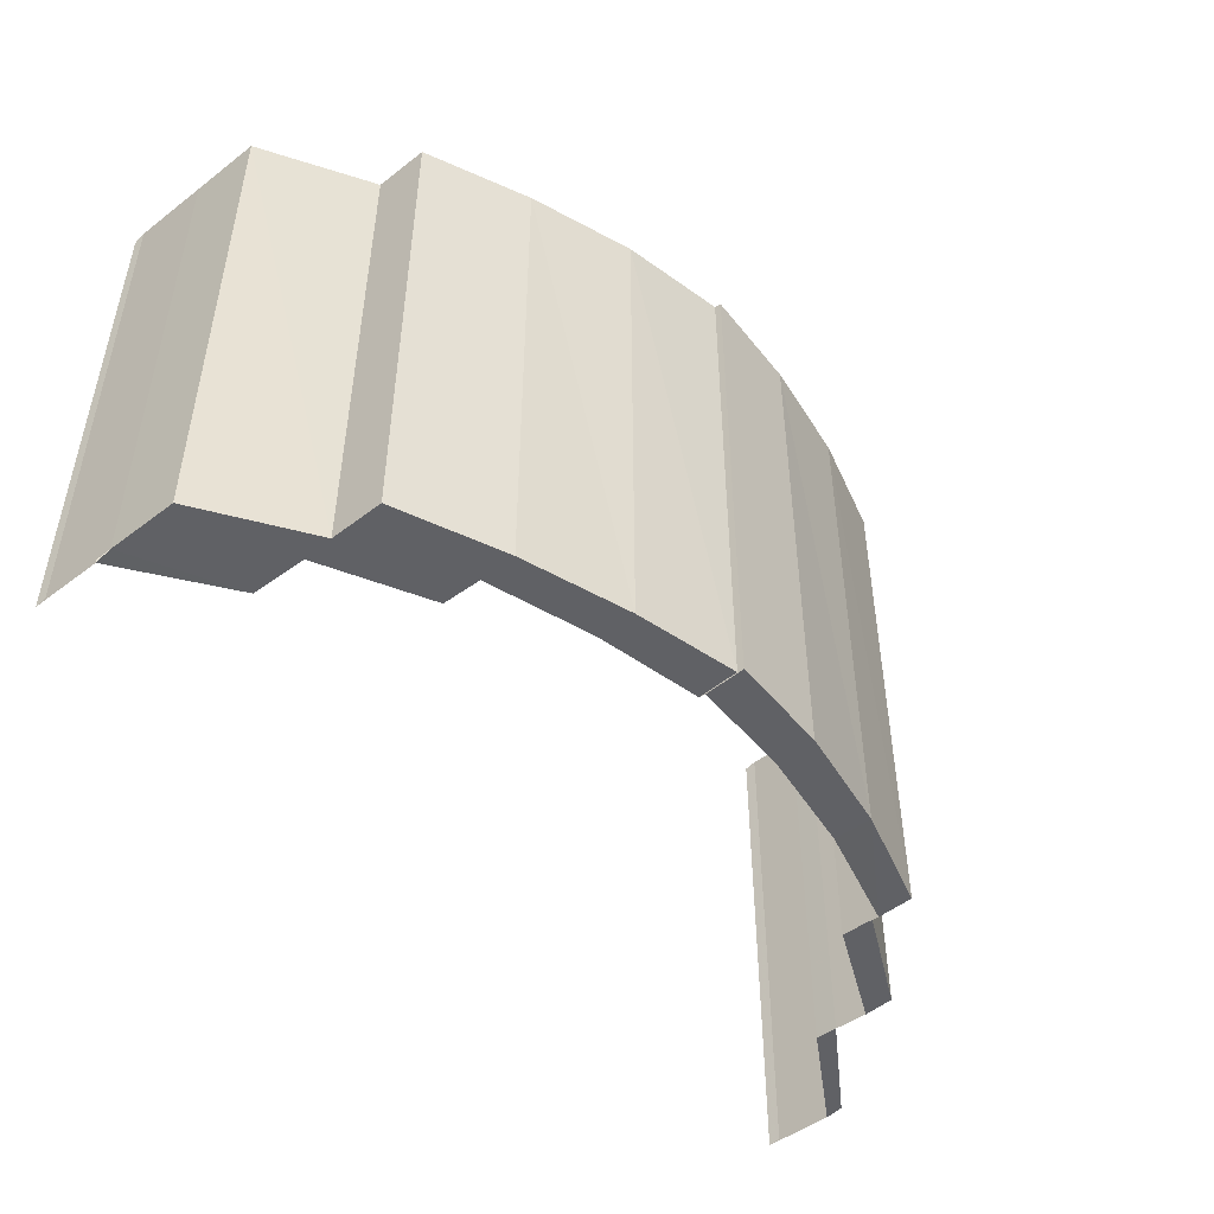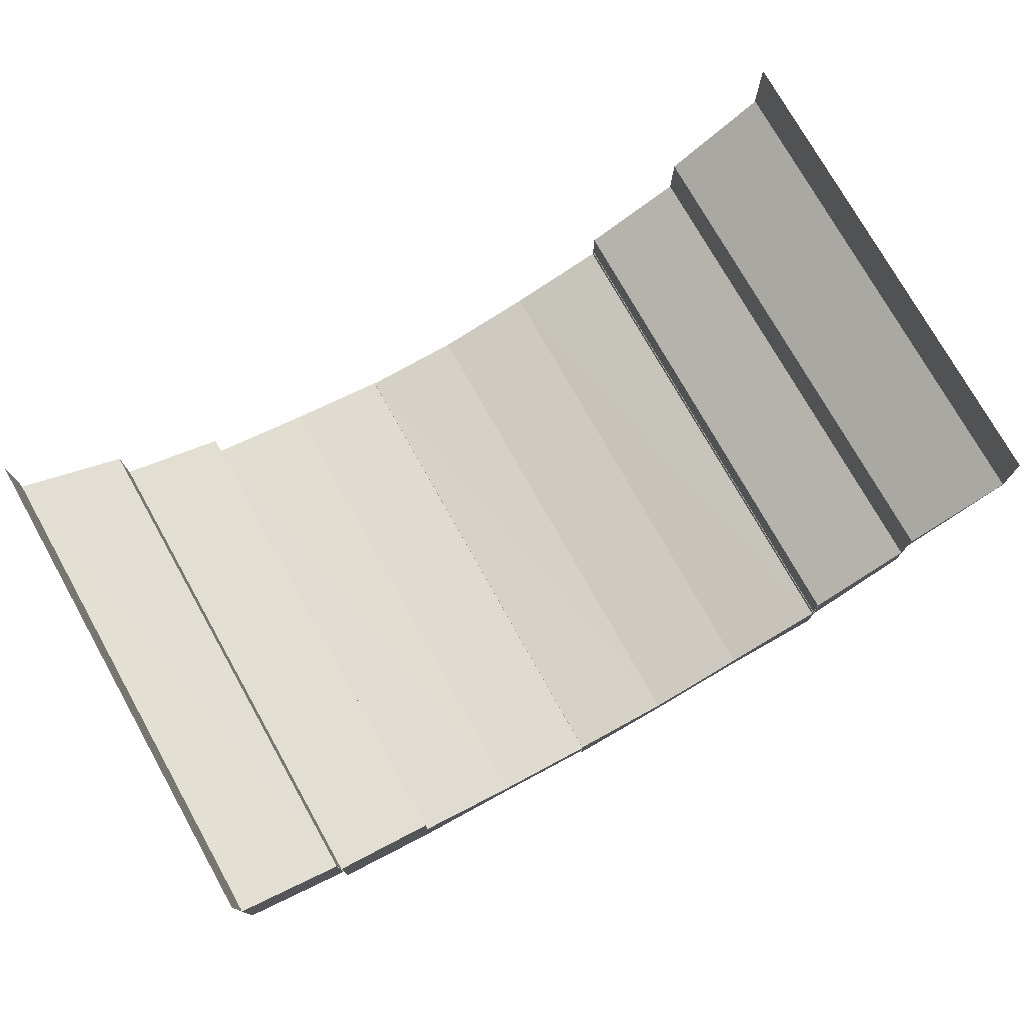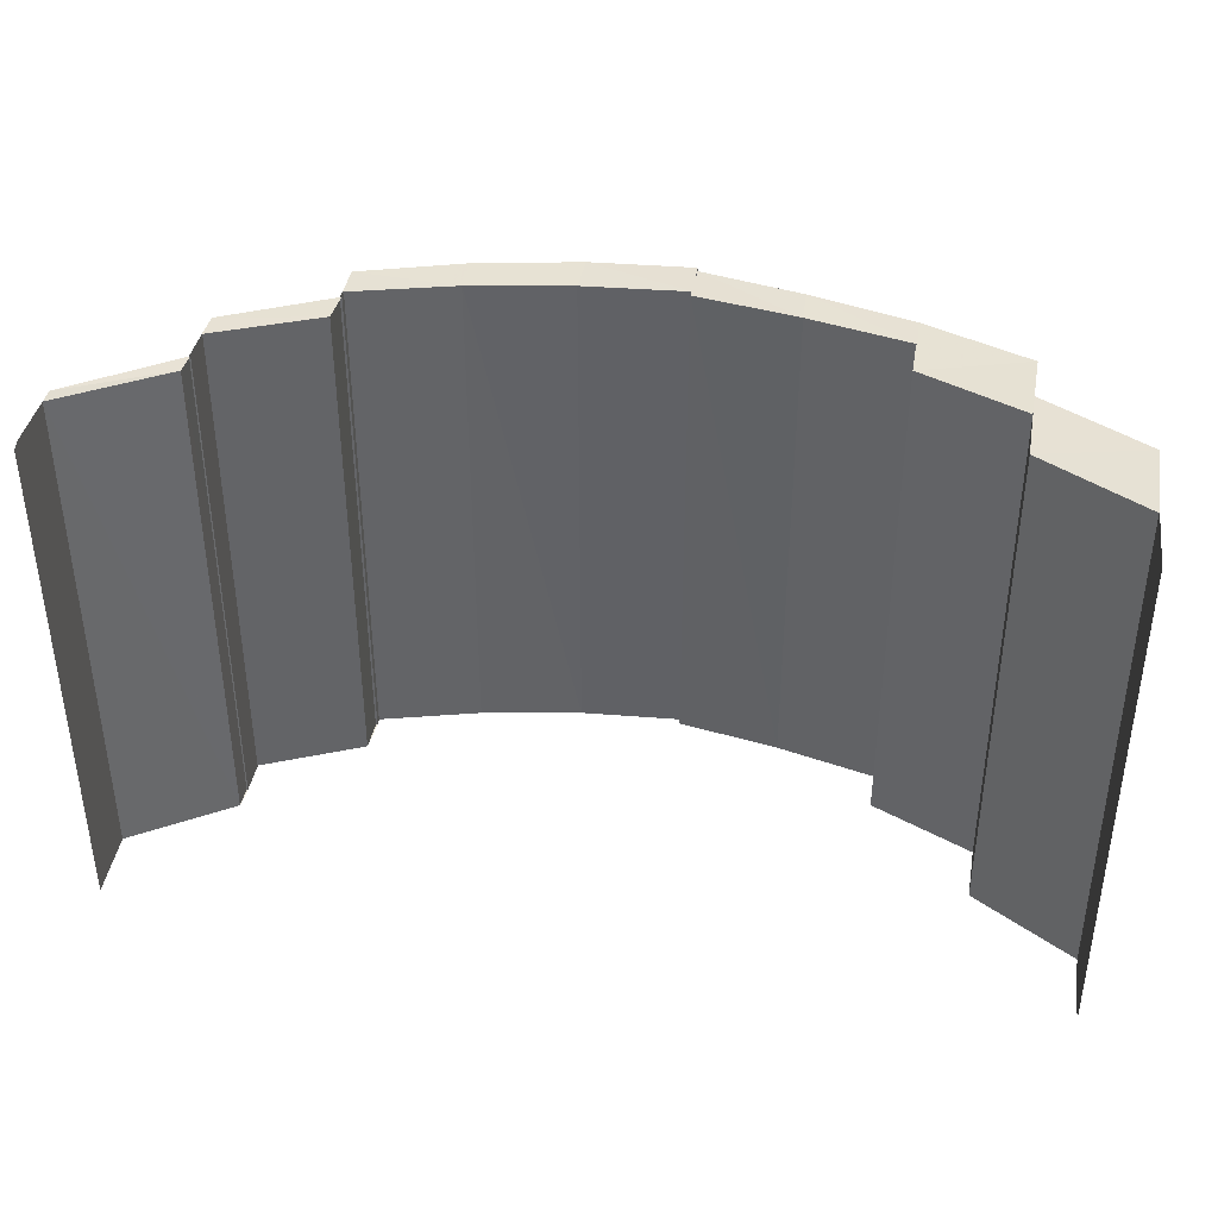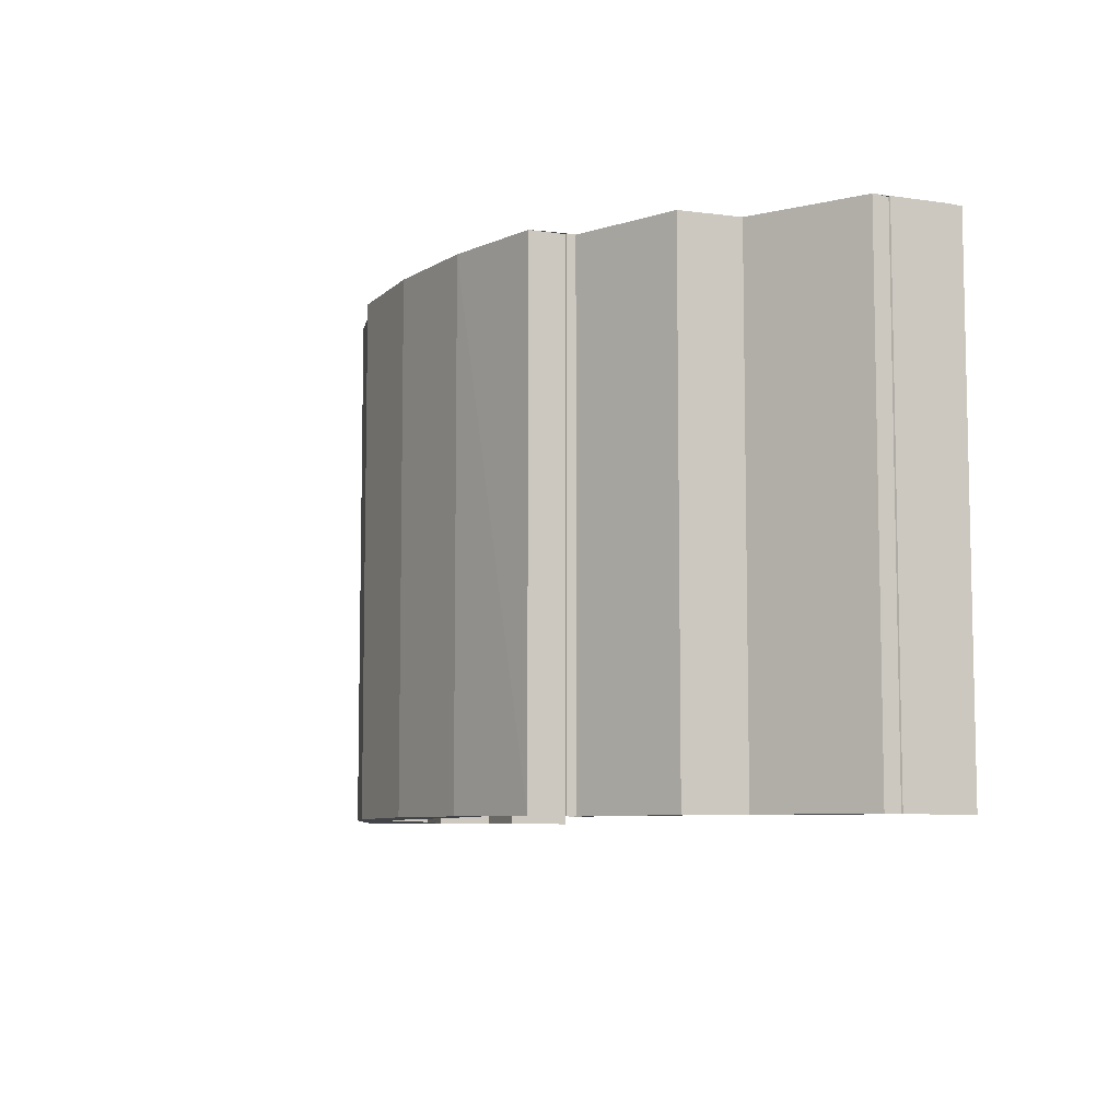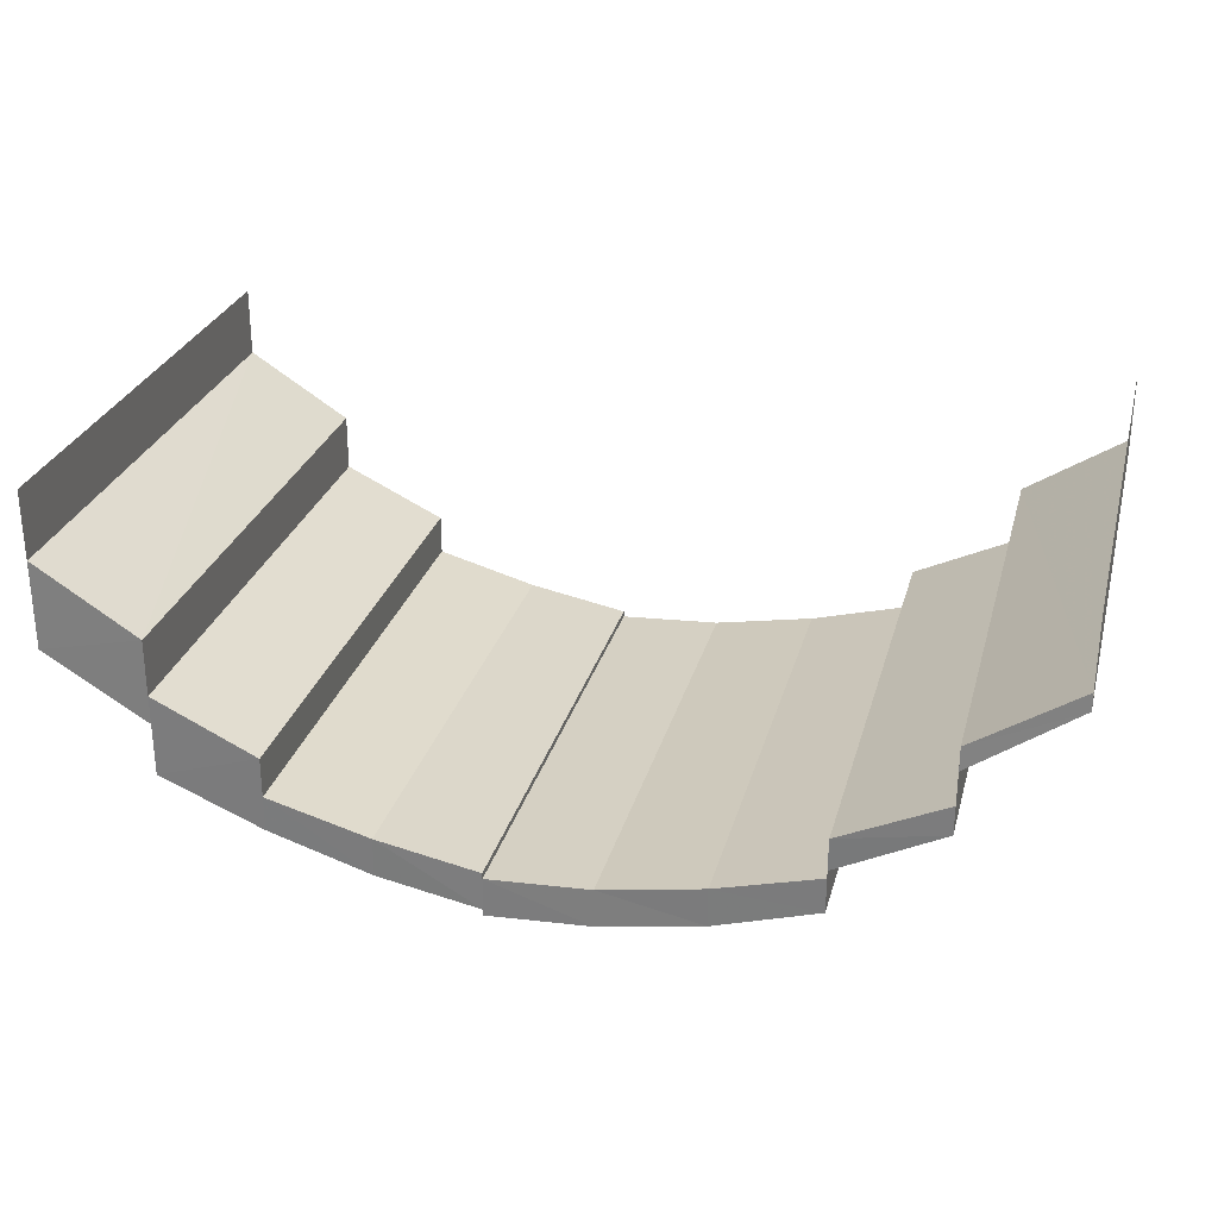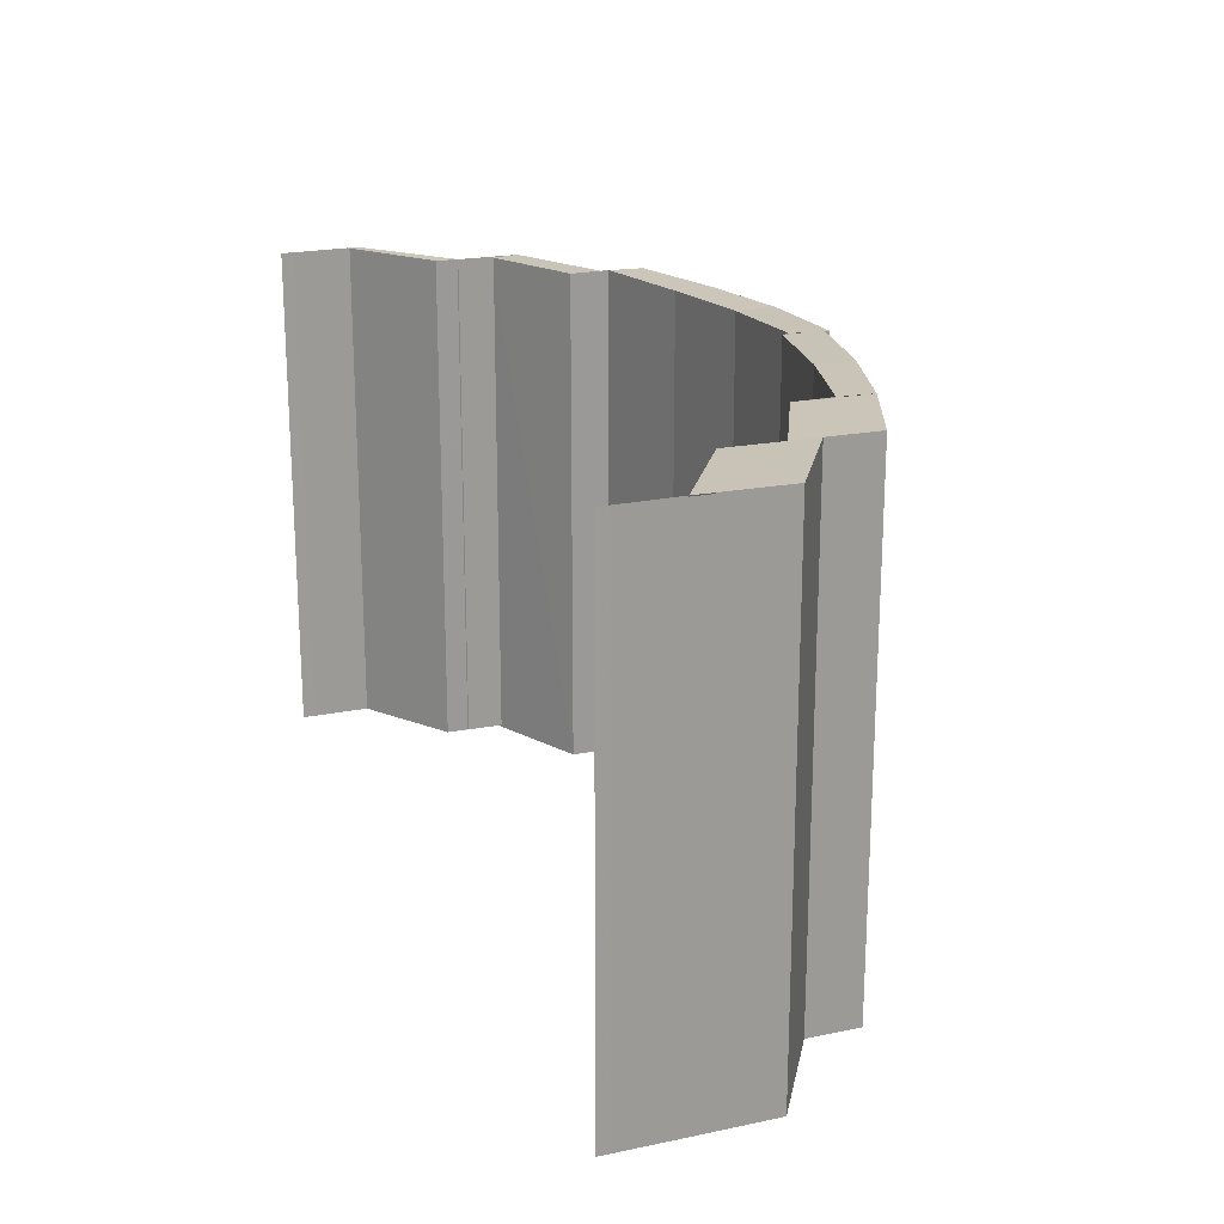
<metadata>
{"format":"obj","ext":"obj","renderer":"f3d","projection":"perspective","resolution":1024,"background":"white","views":[{"elev":-48.6,"azim":130.7,"up":"+Y"},{"elev":75.6,"azim":150.6,"up":"+Z"},{"elev":39.3,"azim":9.8,"up":"+Y"},{"elev":-7.5,"azim":-111.3,"up":"+Y"},{"elev":27.8,"azim":-165.4,"up":"+Z"},{"elev":20.1,"azim":69.3,"up":"+Y"}]}
</metadata>
<code>
o 7524
v 2167 1884 15.83
v 2167 1884 15.82
v 2167 1884 15.83
v 2167 1884 15.83
v 2167 1884 15.82
v 2167 1884 15.83
v 2167 1884 15.82
v 2167 1884 15.82
v 2167 1884 15.82
v 2167 1884 15.83
v 2167 1884 15.83
v 2167 1884 15.83
v 2167 1884 15.82
v 2167 1884 15.83
v 2167 1884 15.83
v 2167 1884 15.81
v 2167 1884 15.82
v 2167 1884 15.82
v 2167 1884 15.81
v 2167 1884 15.82
v 2167 1884 15.83
v 2167 1884 15.81
v 2167 1884 15.81
v 2167 1884 15.81
v 2167 1884 15.82
v 2167 1884 15.8
v 2167 1884 15.81
v 2167 1884 15.8
v 2167 1884 15.8
v 2167 1884 15.8
v 2167 1884 15.8
v 2167 1884 15.8
v 2167 1884 15.81
v 2167 1884 15.8
v 2167 1884 15.8
v 2167 1884 15.8
v 2167 1884 15.8
v 2167 1884 15.8
v 2167 1884 15.8
v 2167 1884 15.8
v 2167 1884 15.8
v 2167 1884 15.8
v 2167 1884 15.8
v 2167 1884 15.8
v 2167 1884 15.8
v 2167 1884 15.8
v 2167 1884 15.8
v 2167 1884 15.8
v 2167 1884 15.8
v 2167 1884 15.8
v 2167 1884 15.8
v 2167 1884 15.8
v 2167 1884 15.8
v 2167 1884 15.8
v 2167 1884 15.8
v 2167 1884 15.8
v 2167 1884 15.8
v 2167 1884 15.8
v 2167 1884 15.8
v 2167 1884 15.8
v 2167 1884 15.8
v 2167 1884 15.8
v 2167 1884 15.8
v 2167 1884 15.8
v 2167 1884 15.8
v 2167 1884 15.8
v 2167 1884 15.8
v 2167 1884 15.8
v 2167 1884 15.8
v 2167 1884 15.8
v 2167 1884 15.8
v 2167 1884 15.8
v 2167 1884 15.8
v 2167 1884 15.8
v 2167 1884 15.81
v 2167 1884 15.81
v 2167 1884 15.81
v 2167 1884 15.81
v 2167 1884 15.82
v 2167 1884 15.81
v 2167 1884 15.81
v 2167 1884 15.82
v 2167 1884 15.82
v 2167 1884 15.82
v 2167 1884 15.81
v 2167 1884 15.82
v 2167 1884 15.81
v 2167 1884 15.82
v 2167 1884 15.83
v 2167 1884 15.81
v 2167 1884 15.81
v 2167 1884 15.81
v 2167 1884 15.8
v 2167 1884 15.8
v 2167 1884 15.81
v 2167 1884 15.8
v 2167 1884 15.8
v 2167 1884 15.8
v 2167 1884 15.8
v 2167 1884 15.81
v 2167 1884 15.81
v 2167 1884 15.81
v 2167 1884 15.81
v 2167 1884 15.81
v 2167 1884 15.8
v 2167 1884 15.8
v 2167 1884 15.8
v 2167 1884 15.8
v 2167 1884 15.8
v 2167 1884 15.8
v 2167 1884 15.8
v 2167 1884 15.8
v 2167 1884 15.8
v 2167 1884 15.8
v 2167 1884 15.8
v 2167 1884 15.8
v 2167 1884 15.81
v 2167 1884 15.81
v 2167 1884 15.81
v 2167 1884 15.81
v 2167 1884 15.81
v 2167 1884 15.81
v 2167 1884 15.8
v 2167 1884 15.8
v 2167 1884 15.8
v 2167 1884 15.8
v 2167 1884 15.8
v 2167 1884 15.8
v 2167 1884 15.8
v 2167 1884 15.8
v 2167 1884 15.8
v 2167 1884 15.8
v 2167 1884 15.8
v 2167 1884 15.8
v 2167 1884 15.81
v 2167 1884 15.81
v 2167 1884 15.8
v 2167 1884 15.81
v 2167 1884 15.81
v 2167 1884 15.81
v 2167 1884 15.81
v 2167 1884 15.8
v 2167 1884 15.8
v 2167 1884 15.8
v 2167 1884 15.8
v 2167 1884 15.8
v 2167 1884 15.8
v 2167 1884 15.8
v 2167 1884 15.8
v 2167 1884 15.81
v 2167 1884 15.81
v 2167 1884 15.81
v 2167 1884 15.82
v 2167 1884 15.82
v 2167 1884 15.81
v 2167 1884 15.82
v 2167 1884 15.83
v 2167 1884 15.81
v 2167 1884 15.81
v 2167 1884 15.82
v 2167 1884 15.82
v 2167 1884 15.81
v 2167 1884 15.81
v 2167 1884 15.81
v 2167 1884 15.82
v 2167 1884 15.81
v 2167 1884 15.82
v 2167 1884 15.82
v 2167 1884 15.82
v 2167 1884 15.82
v 2167 1884 15.83
v 2167 1884 15.81
v 2167 1884 15.81
v 2167 1884 15.83
v 2167 1884 15.82
v 2167 1884 15.82
v 2167 1884 15.83
v 2167 1884 15.83
v 2167 1884 15.83
v 2167 1884 15.82
v 2167 1884 15.83
v 2167 1884 15.83
v 2167 1884 15.83
v 2167 1884 15.83
v 2167 1884 15.83
v 2167 1884 15.82
v 2167 1884 15.82
v 2167 1884 15.83
v 2167 1884 15.82
v 2167 1884 15.82
v 2167 1884 15.82
f 1 2 3
f 4 1 3
f 2 5 3
f 6 7 2
f 8 9 5
f 10 11 4
f 12 13 11
f 14 10 15
f 15 3 14
f 7 16 17
f 17 18 5
f 9 19 18
f 18 20 21
f 16 22 23
f 23 24 25
f 22 26 27
f 26 28 29
f 28 30 31
f 29 32 33
f 31 34 32
f 35 36 34
f 35 37 38
f 39 40 37
f 38 41 42
f 43 42 44
f 45 46 38
f 47 48 43
f 49 47 50
f 46 51 52
f 51 53 54
f 53 55 56
f 54 57 58
f 56 59 57
f 60 61 59
f 62 52 63
f 64 39 63
f 62 65 66
f 63 67 68
f 69 68 70
f 71 72 69
f 73 71 74
f 74 70 75
f 76 75 77
f 78 77 79
f 80 81 78
f 82 79 83
f 84 85 82
f 86 87 84
f 84 88 89
f 85 90 88
f 91 92 90
f 91 93 76
f 93 94 92
f 95 96 91
f 96 97 93
f 97 98 99
f 99 66 94
f 19 100 101
f 100 49 102
f 27 102 101
f 102 103 104
f 105 106 107
f 108 109 106
f 110 111 108
f 112 110 105
f 113 112 114
f 115 116 109
f 60 117 115
f 117 118 115
f 119 120 118
f 121 122 117
f 123 124 125
f 124 126 127
f 126 128 129
f 127 130 131
f 129 132 130
f 133 134 132
f 135 136 133
f 137 135 133
f 138 139 136
f 140 141 135
f 137 142 143
f 144 143 145
f 146 145 147
f 148 149 144
f 40 148 146
f 150 151 152
f 153 154 150
f 155 153 150
f 156 157 154
f 155 158 159
f 160 161 153
f 162 163 164
f 162 165 166
f 165 167 166
f 168 169 167
f 170 171 165
f 166 172 173
f 174 175 176
f 177 178 174
f 177 179 180
f 181 182 174
f 182 181 183
f 184 183 185
f 185 183 186
f 187 185 186
f 186 188 189
f 187 190 191

</code>
